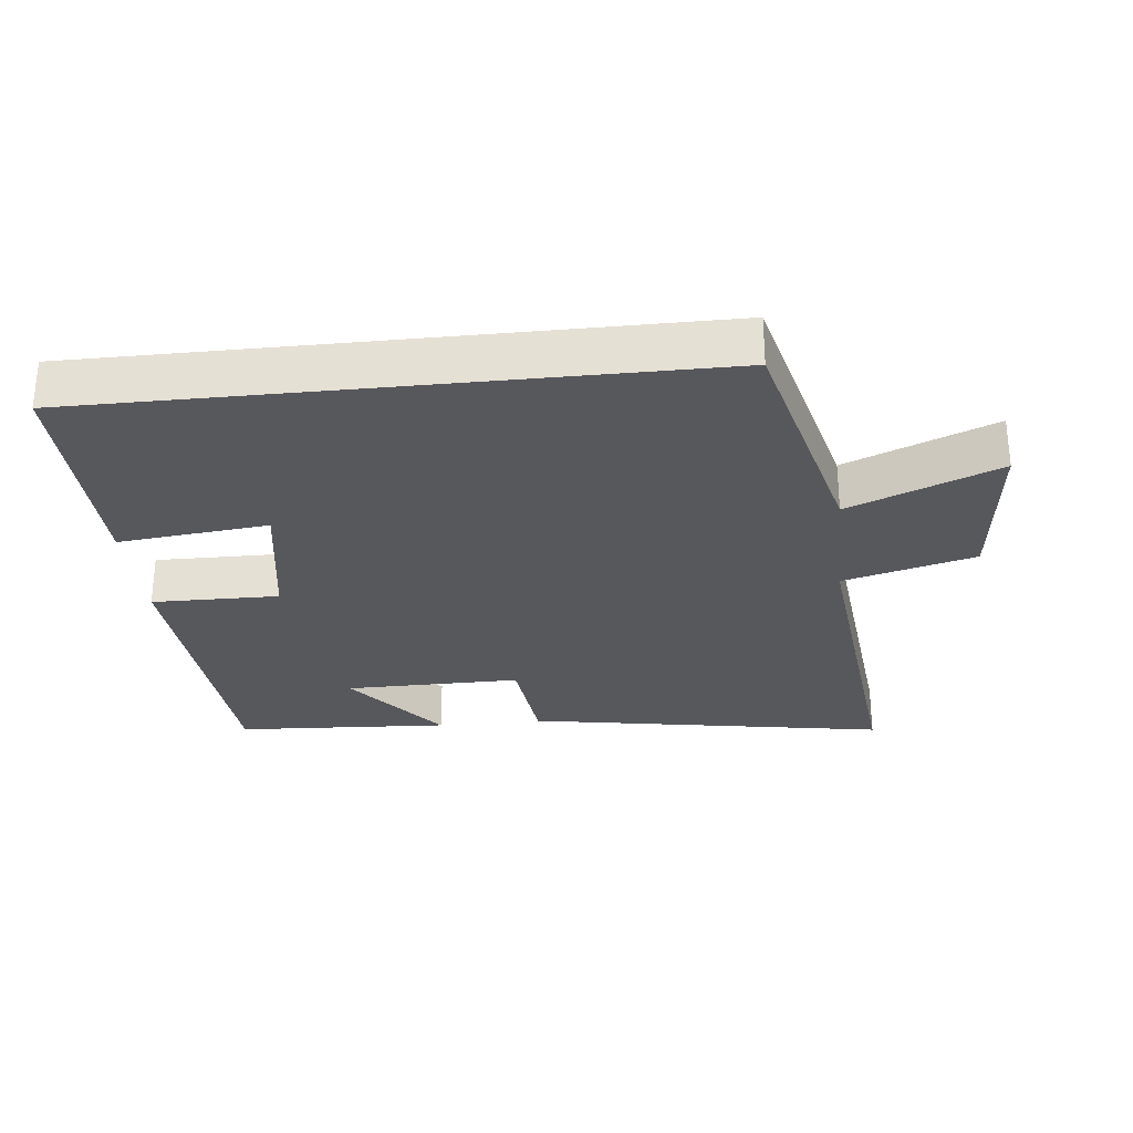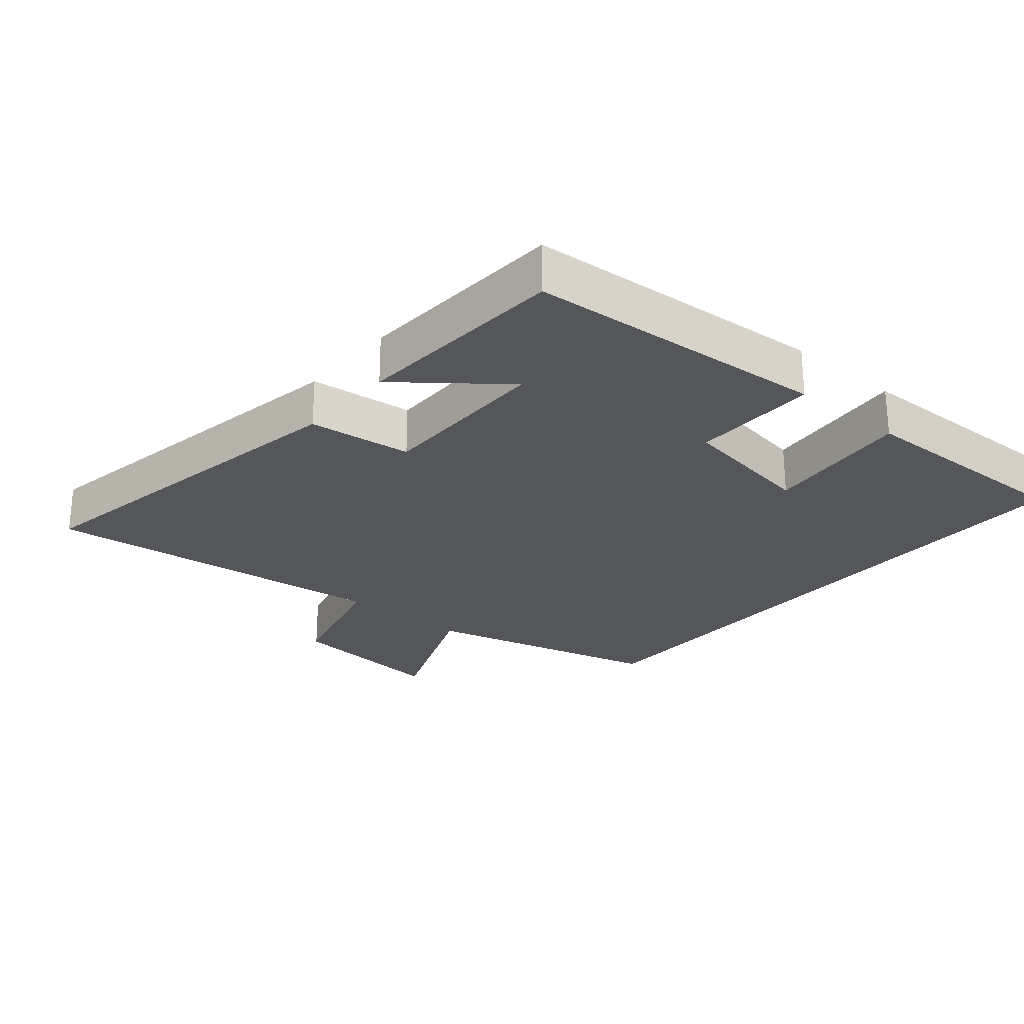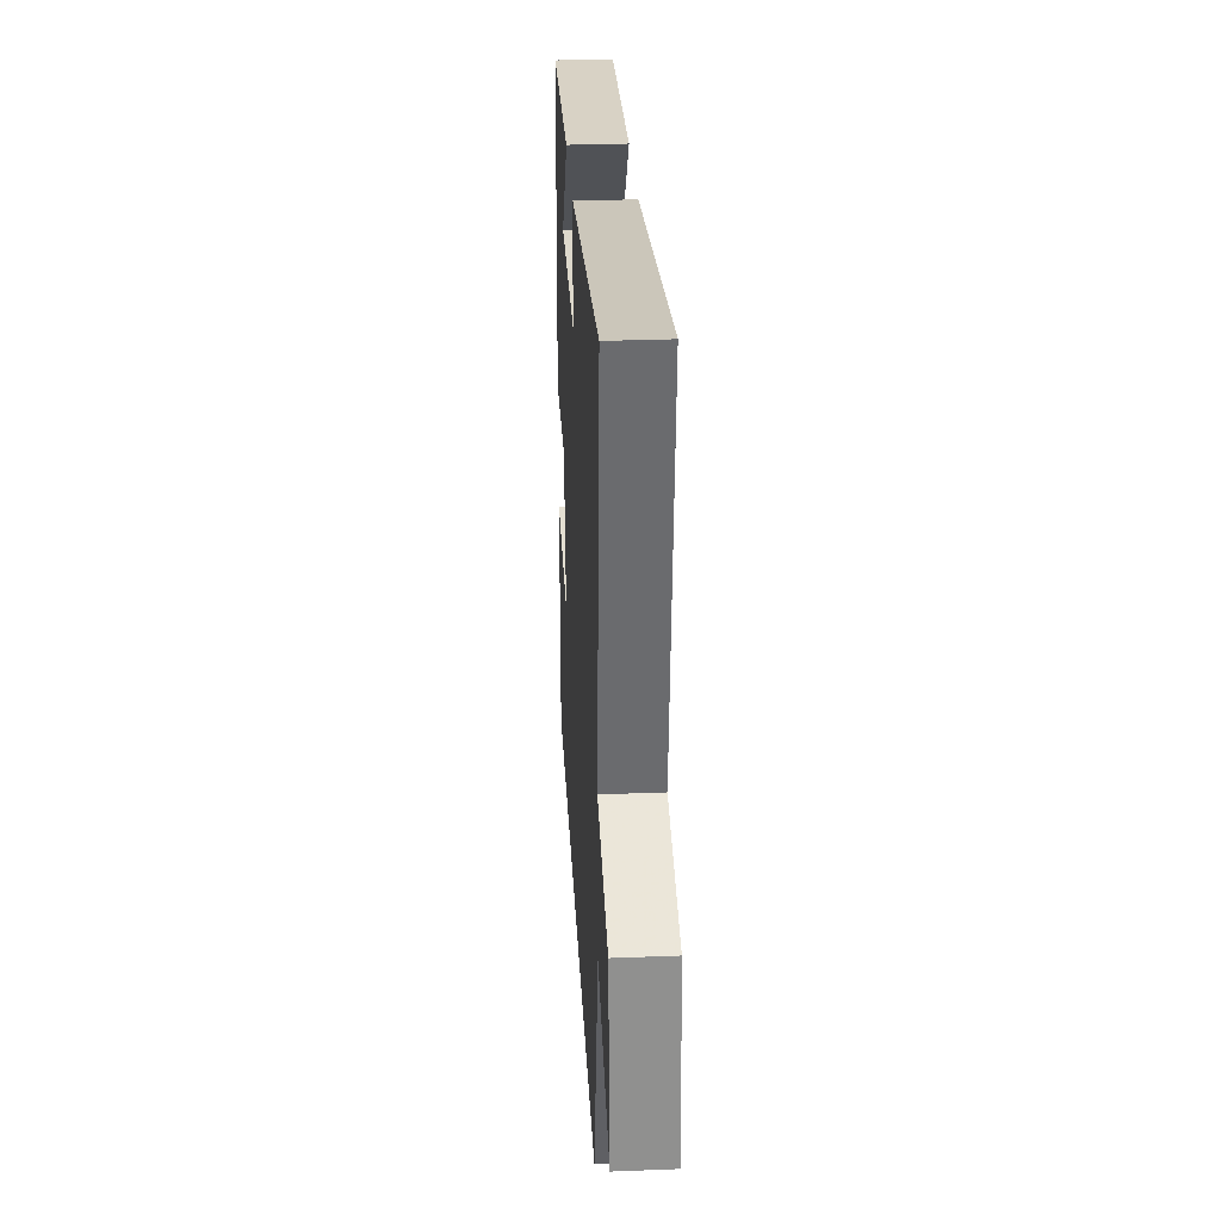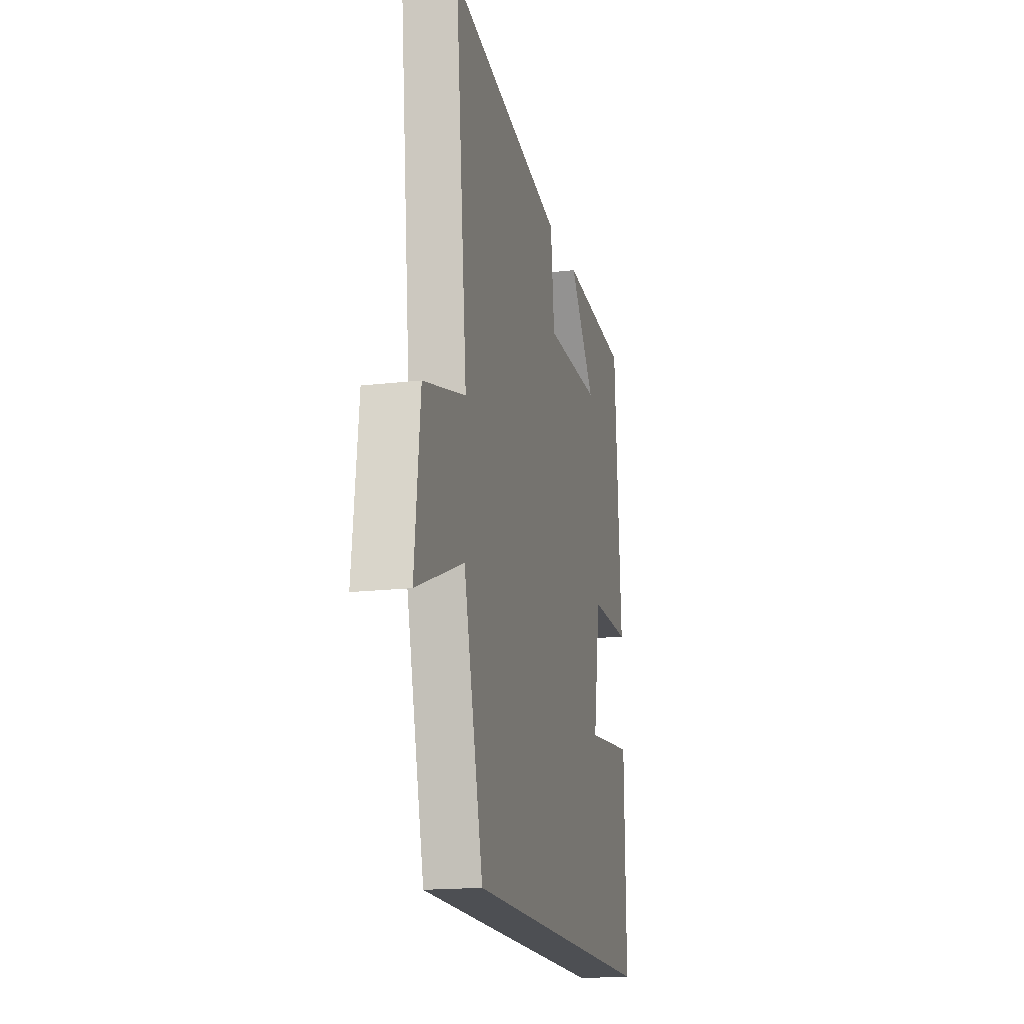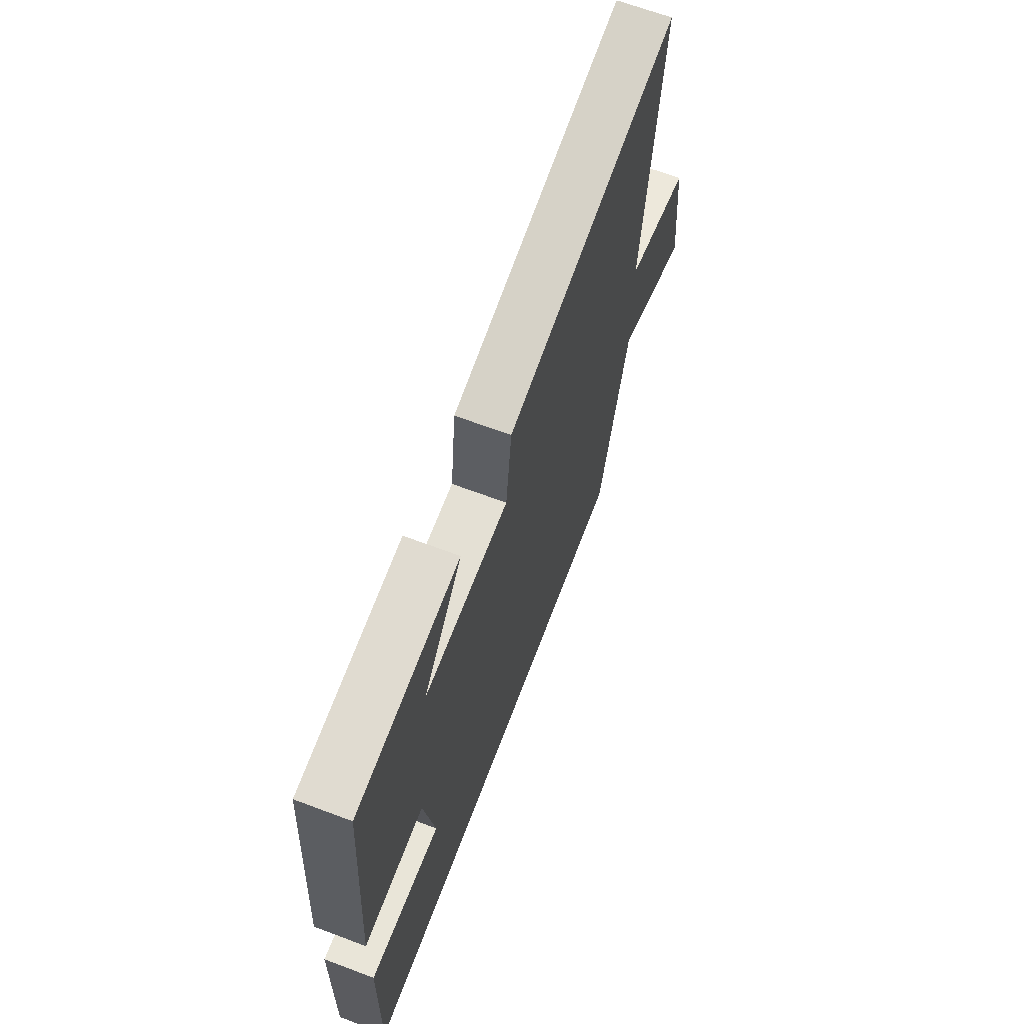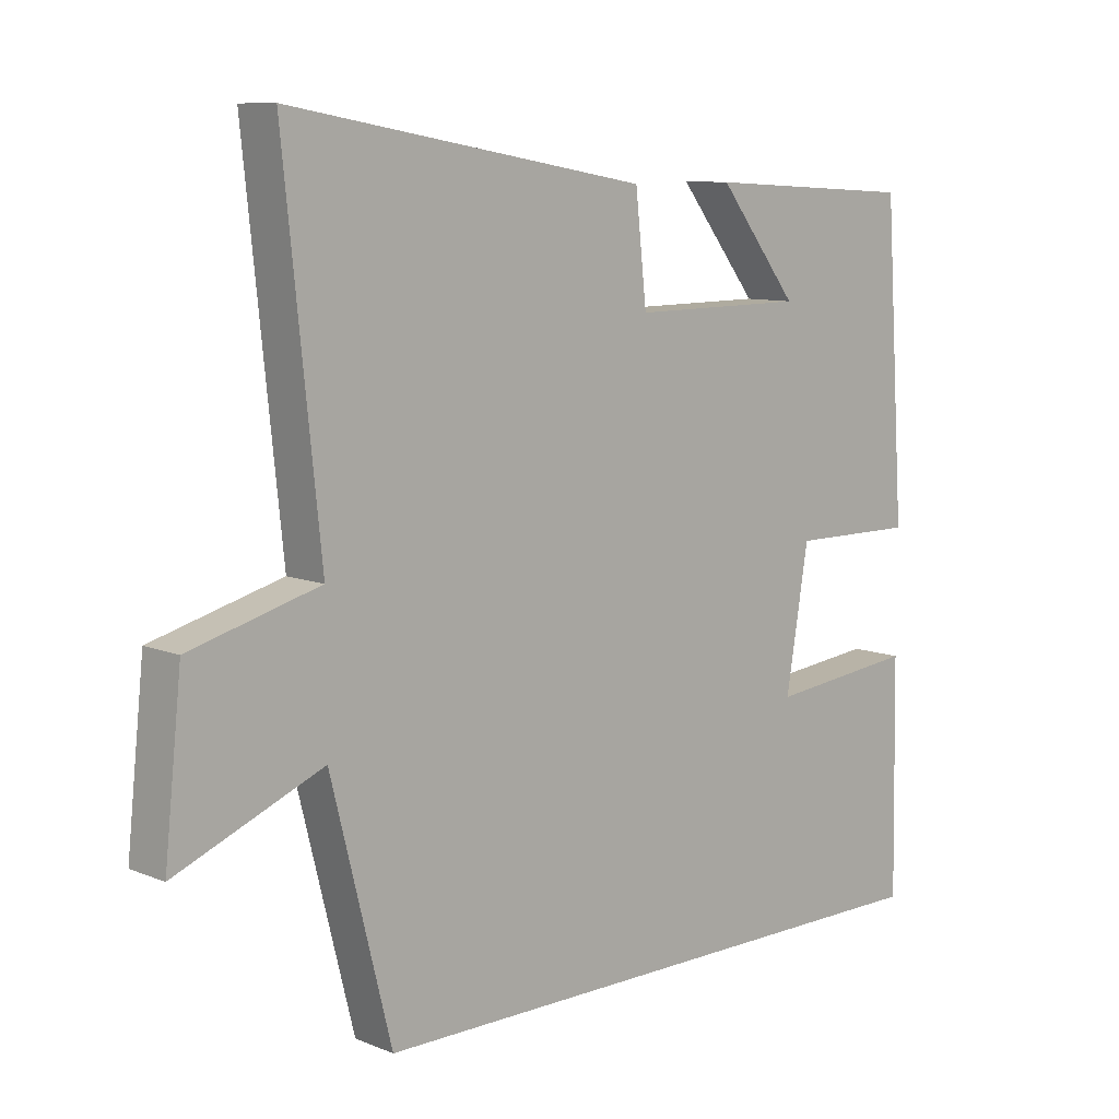
<metadata>
{"format":"obj","ext":"obj","renderer":"f3d","projection":"perspective","resolution":1024,"background":"white","views":[{"elev":-28.6,"azim":-173.9,"up":"+Y"},{"elev":-25.6,"azim":49.9,"up":"+Y"},{"elev":30.9,"azim":-93.2,"up":"+Z"},{"elev":-17.5,"azim":-76.9,"up":"+Z"},{"elev":66.5,"azim":110.7,"up":"+Z"},{"elev":9.4,"azim":-43.5,"up":"+Z"}]}
</metadata>
<code>
v -0.555 0.07 0.593
v -0.013 0.07 0.5
v 0.004 0.07 0.344
v 0.268 0.07 0.346
v 0.147 0.07 0.5
v 0.469 0.07 0.482
v 0.5 0.07 0.026
v 0.31 0.07 0.028
v 0.276 0.07 -0.178
v 0.5 0.07 -0.154
v 0.506 0.07 -0.5
v -0.409 0.07 -0.5
v -0.5 0.07 -0.138
v -0.722 0.07 -0.229
v -0.696 0.07 0.015
v -0.5 0.07 0.068
v -0.555 0 0.593
v -0.013 0 0.5
v 0.004 0 0.344
v 0.268 0 0.346
v 0.147 0 0.5
v 0.469 0 0.482
v 0.5 0 0.026
v 0.31 0 0.028
v 0.276 0 -0.178
v 0.5 0 -0.154
v 0.506 0 -0.5
v -0.409 0 -0.5
v -0.5 0 -0.138
v -0.722 0 -0.229
v -0.696 0 0.015
v -0.5 0 0.068
f 13 14 15 16
f 11 12 13 16
f 9 10 11
f 9 11 16 1
f 6 7 8
f 4 5 6
f 4 6 8
f 3 4 8 9
f 1 2 3
f 1 3 9
f 32 31 30 29
f 32 29 28 27
f 27 26 25
f 17 32 27 25
f 24 23 22
f 22 21 20
f 24 22 20
f 25 24 20 19
f 19 18 17
f 25 19 17
f 1 17 18 2
f 2 18 19 3
f 3 19 20 4
f 4 20 21 5
f 5 21 22 6
f 6 22 23 7
f 7 23 24 8
f 8 24 25 9
f 9 25 26 10
f 10 26 27 11
f 11 27 28 12
f 12 28 29 13
f 13 29 30 14
f 14 30 31 15
f 15 31 32 16
f 16 32 17 1

</code>
